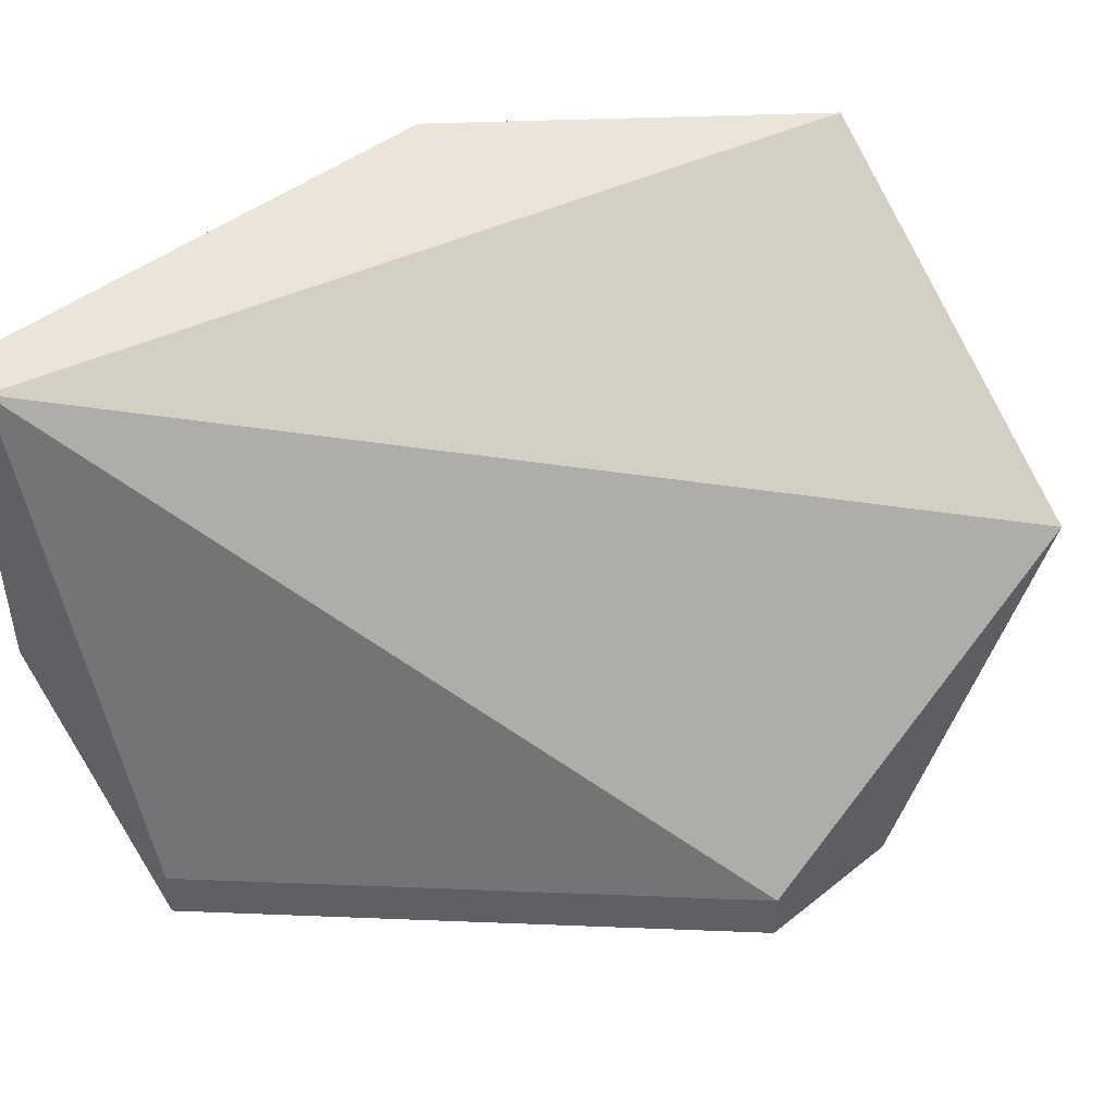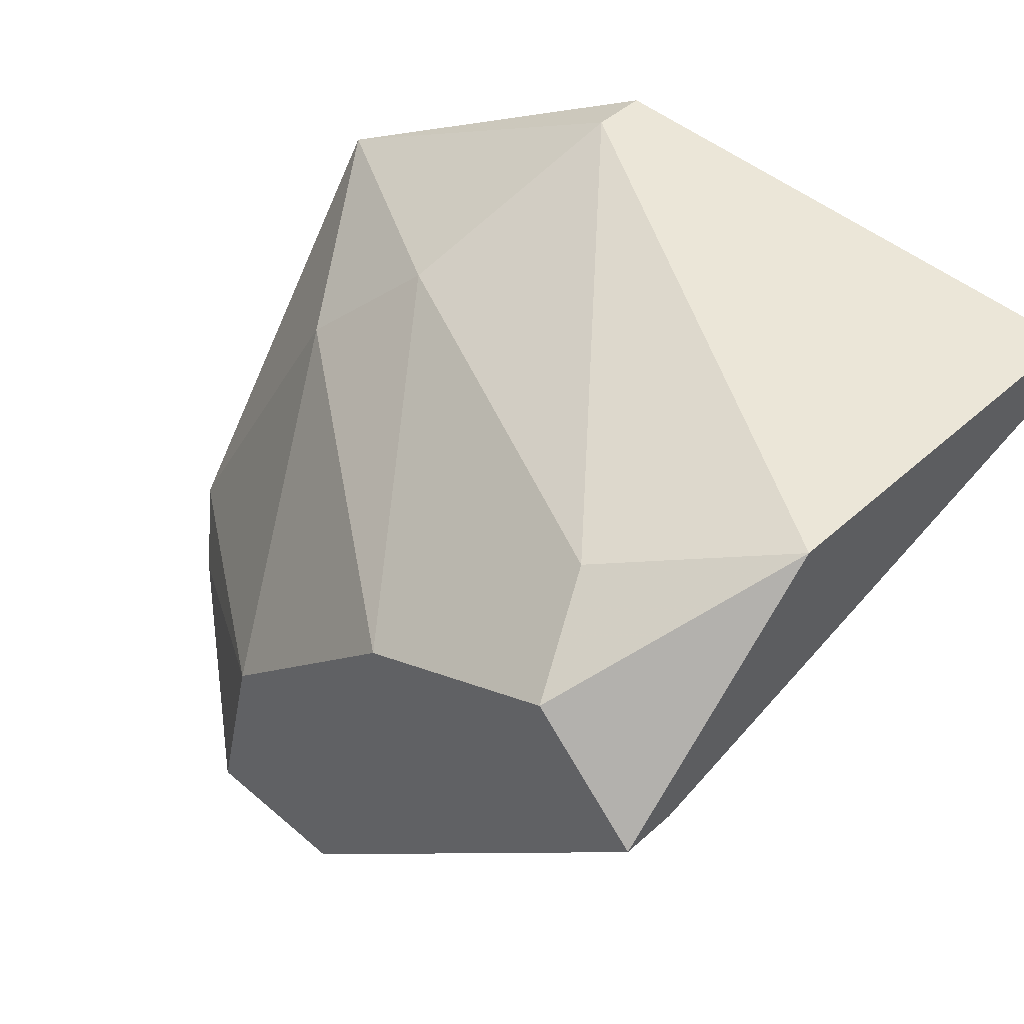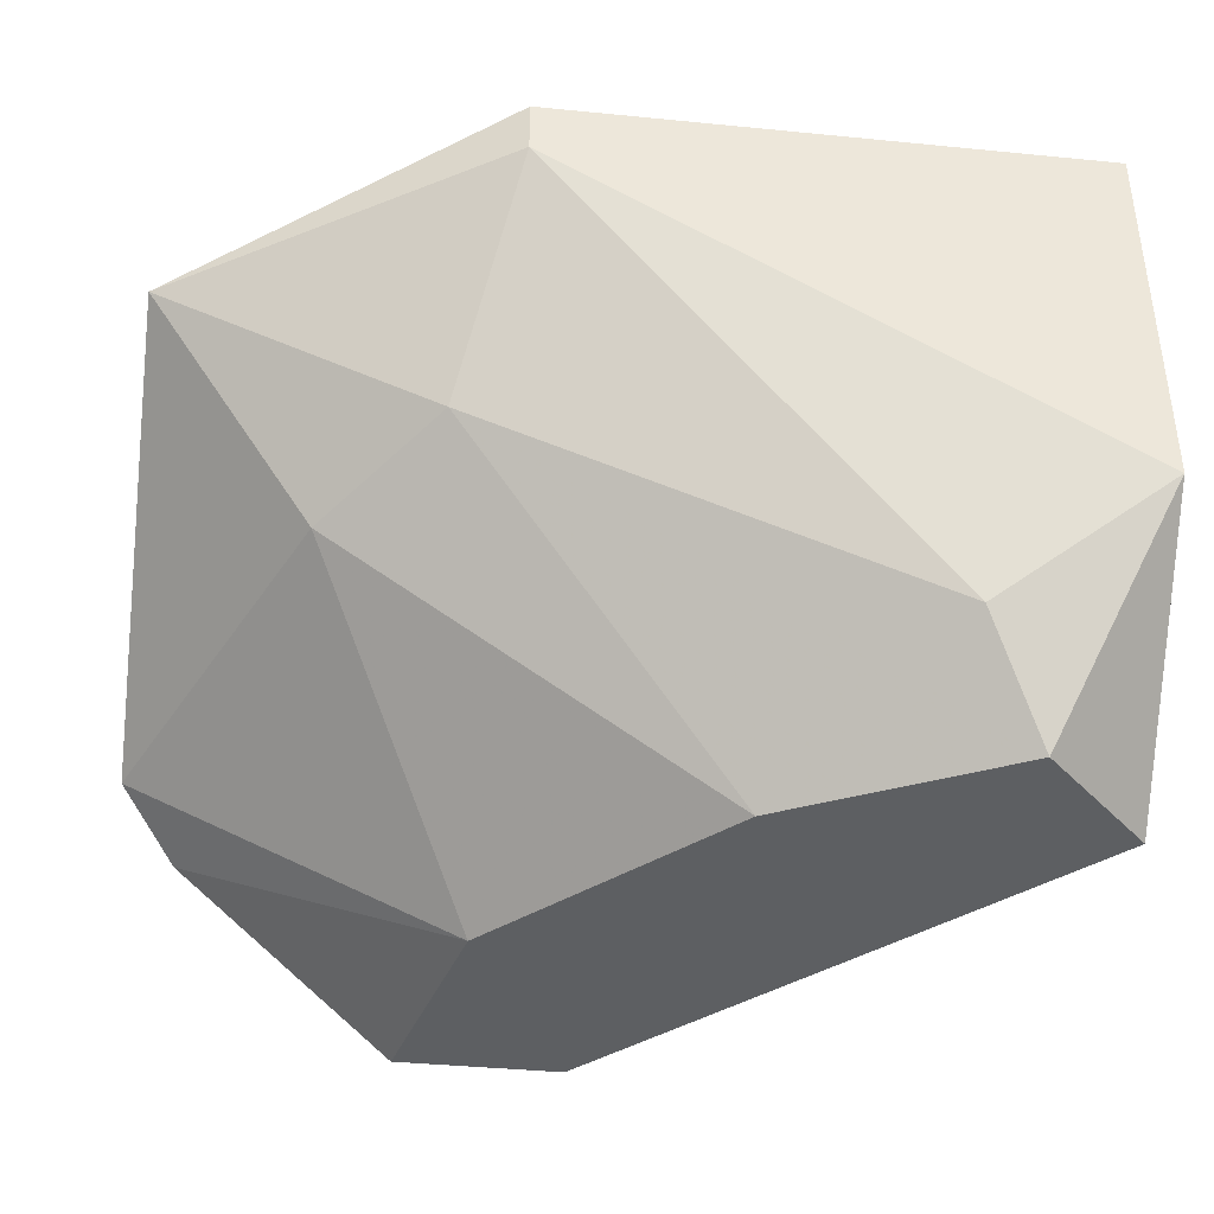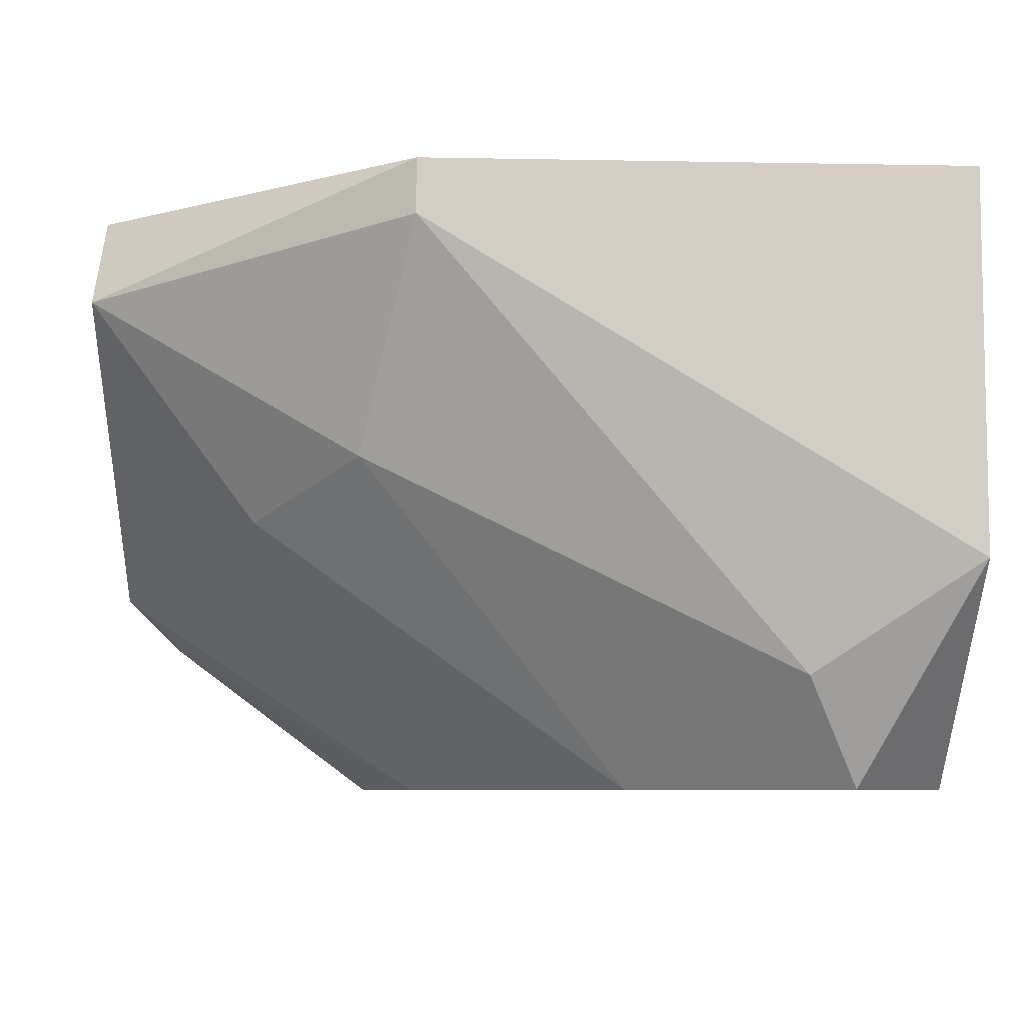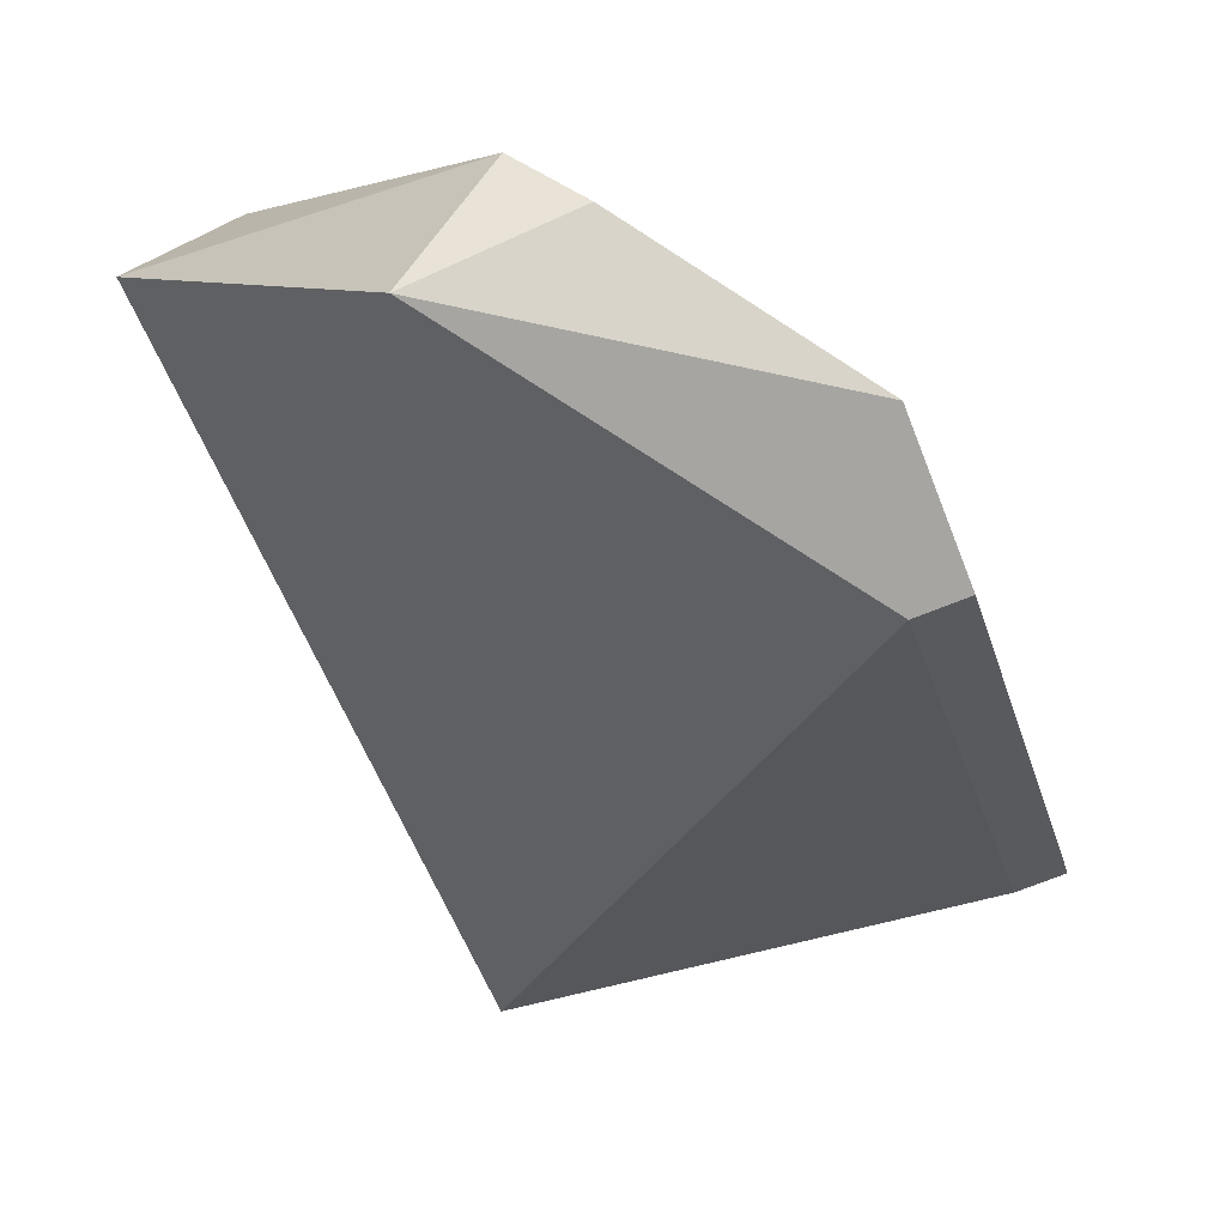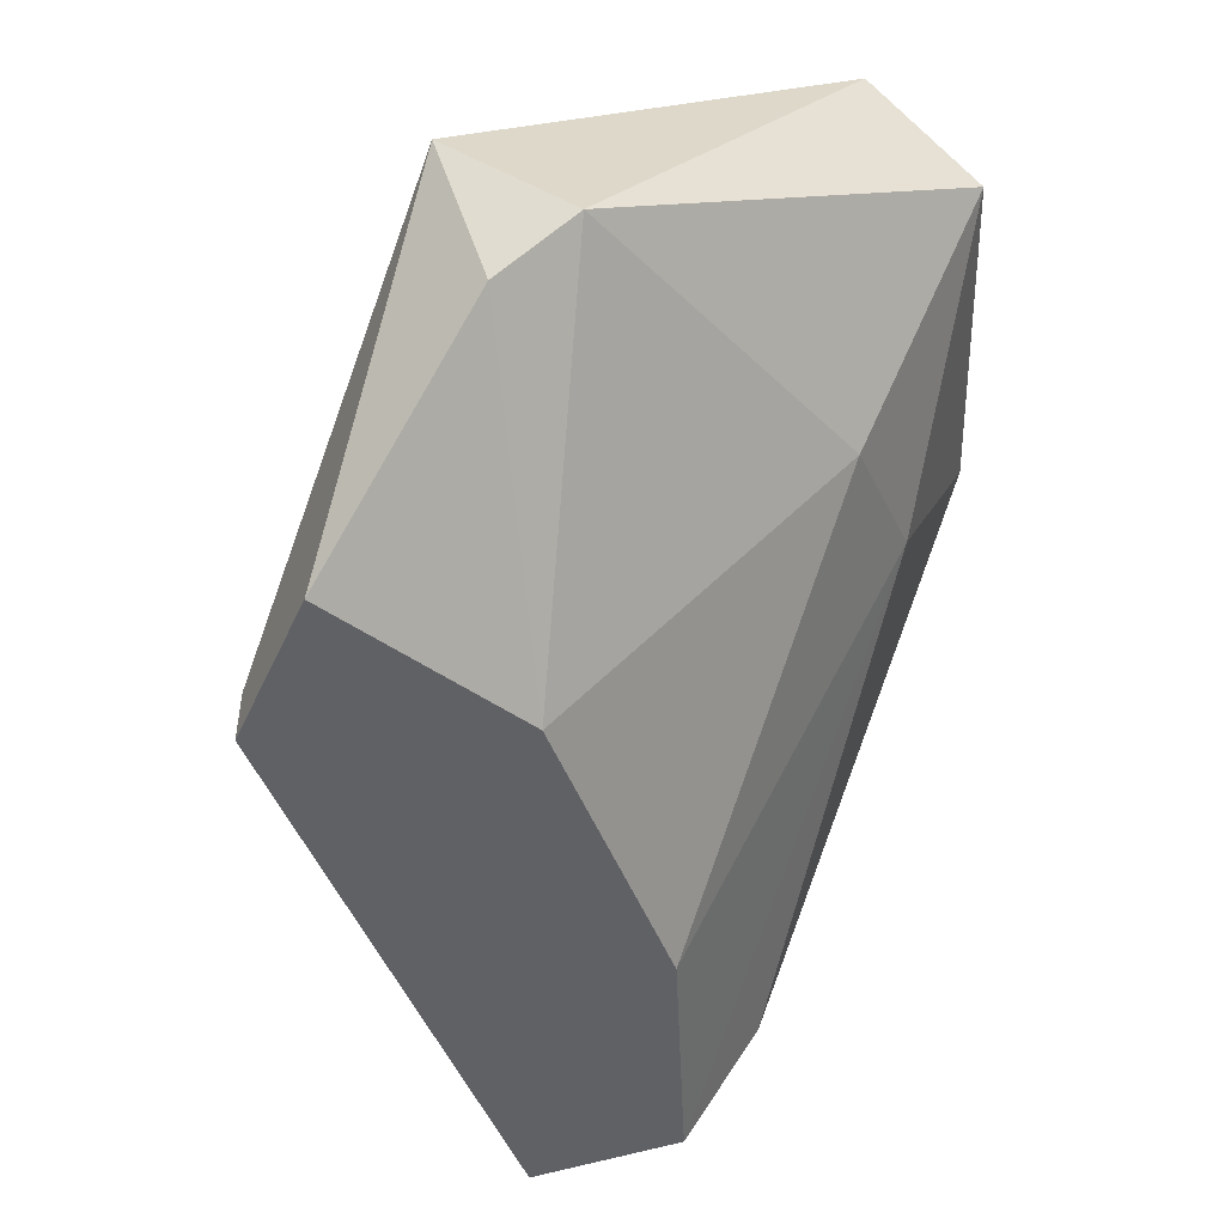
<metadata>
{"format":"obj","ext":"obj","renderer":"f3d","projection":"perspective","resolution":1024,"background":"white","views":[{"elev":45.5,"azim":-42.4,"up":"+Z"},{"elev":46.1,"azim":-135.6,"up":"+Y"},{"elev":-39.5,"azim":173.0,"up":"+Z"},{"elev":-7.2,"azim":176.9,"up":"+Z"},{"elev":-73.6,"azim":111.7,"up":"+Y"},{"elev":-48.1,"azim":66.0,"up":"+Z"}]}
</metadata>
<code>
v 0.9104 0.2443 -0.2113
v 0.8976 0.2723 -0.1909
v 0.8976 0.2723 -0.1934
v 0.8722 0.2621 -0.2164
v 0.8722 0.2698 -0.1909
v 0.9104 0.2417 -0.2036
v 0.8772 0.2672 -0.2189
v 0.8925 0.2417 -0.2189
v 0.9129 0.2647 -0.196
v 0.9129 0.2596 -0.1909
v 0.8976 0.2519 -0.2189
v 0.8722 0.2723 -0.2087
v 0.8925 0.2417 -0.2164
v 0.9053 0.2621 -0.2062
v 0.9129 0.2468 -0.2087
v 0.8722 0.2723 -0.1909
v 0.8798 0.2698 -0.2138
v 0.9002 0.2417 -0.2189
v 0.8874 0.2621 -0.2189
v 0.9002 0.2672 -0.2036
v 0.8722 0.2621 -0.2189
f 12 7 21
f 3 2 9
f 2 5 10
f 5 6 10
f 9 2 10
f 8 7 11
f 2 3 12
f 4 5 12
f 5 4 13
f 6 5 13
f 4 8 13
f 8 6 13
f 11 14 15
f 6 1 15
f 10 6 15
f 9 10 15
f 1 11 15
f 14 9 15
f 5 2 16
f 2 12 16
f 12 5 16
f 12 3 17
f 7 12 17
f 1 6 18
f 6 8 18
f 11 1 18
f 8 11 18
f 11 7 19
f 14 11 19
f 3 9 20
f 9 14 20
f 17 3 20
f 7 17 20
f 19 7 20
f 14 19 20
f 8 4 21
f 7 8 21
f 4 12 21

</code>
